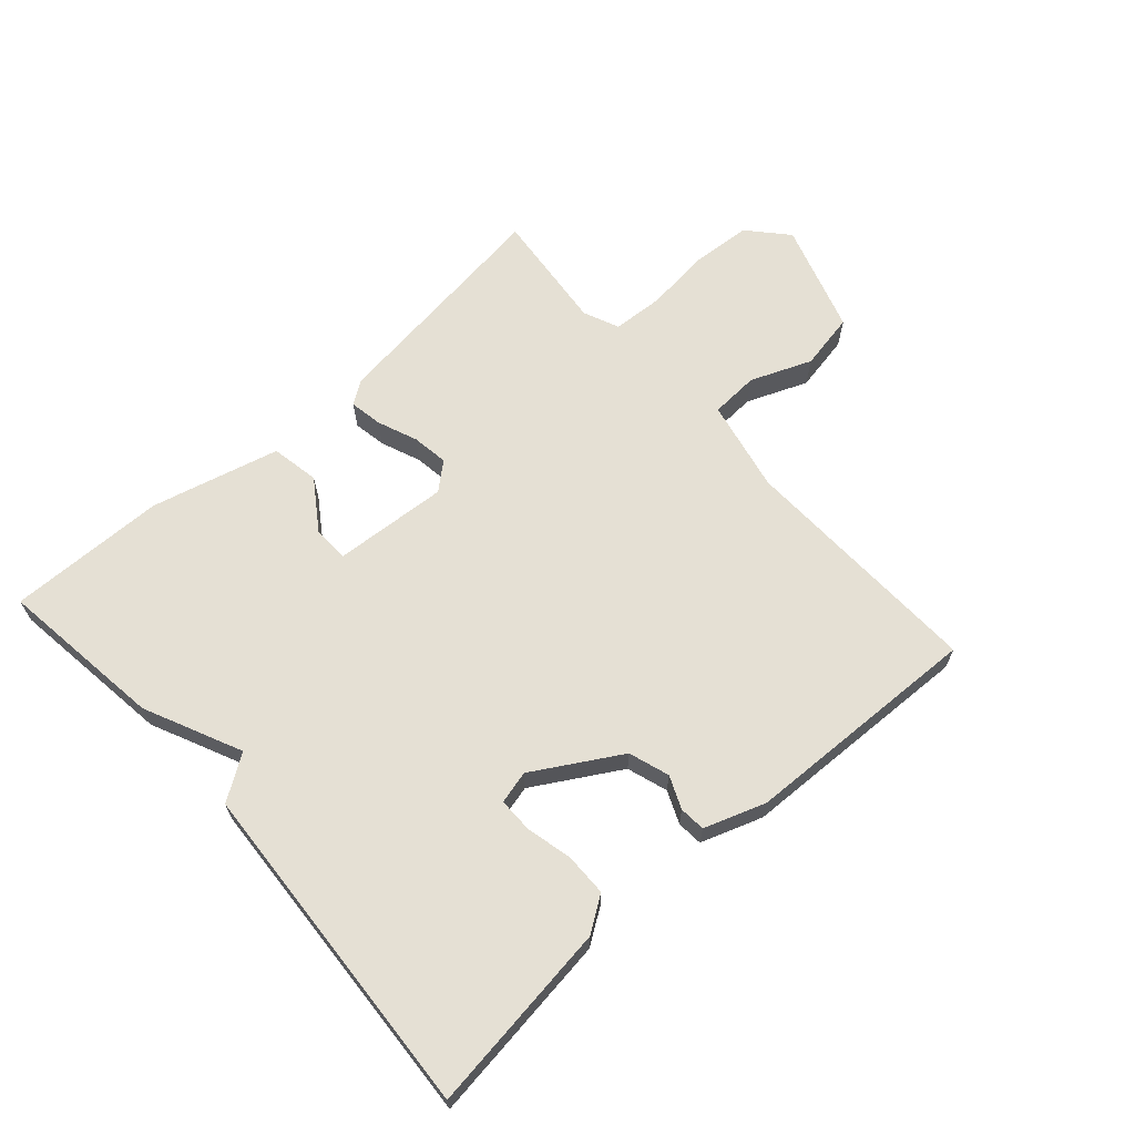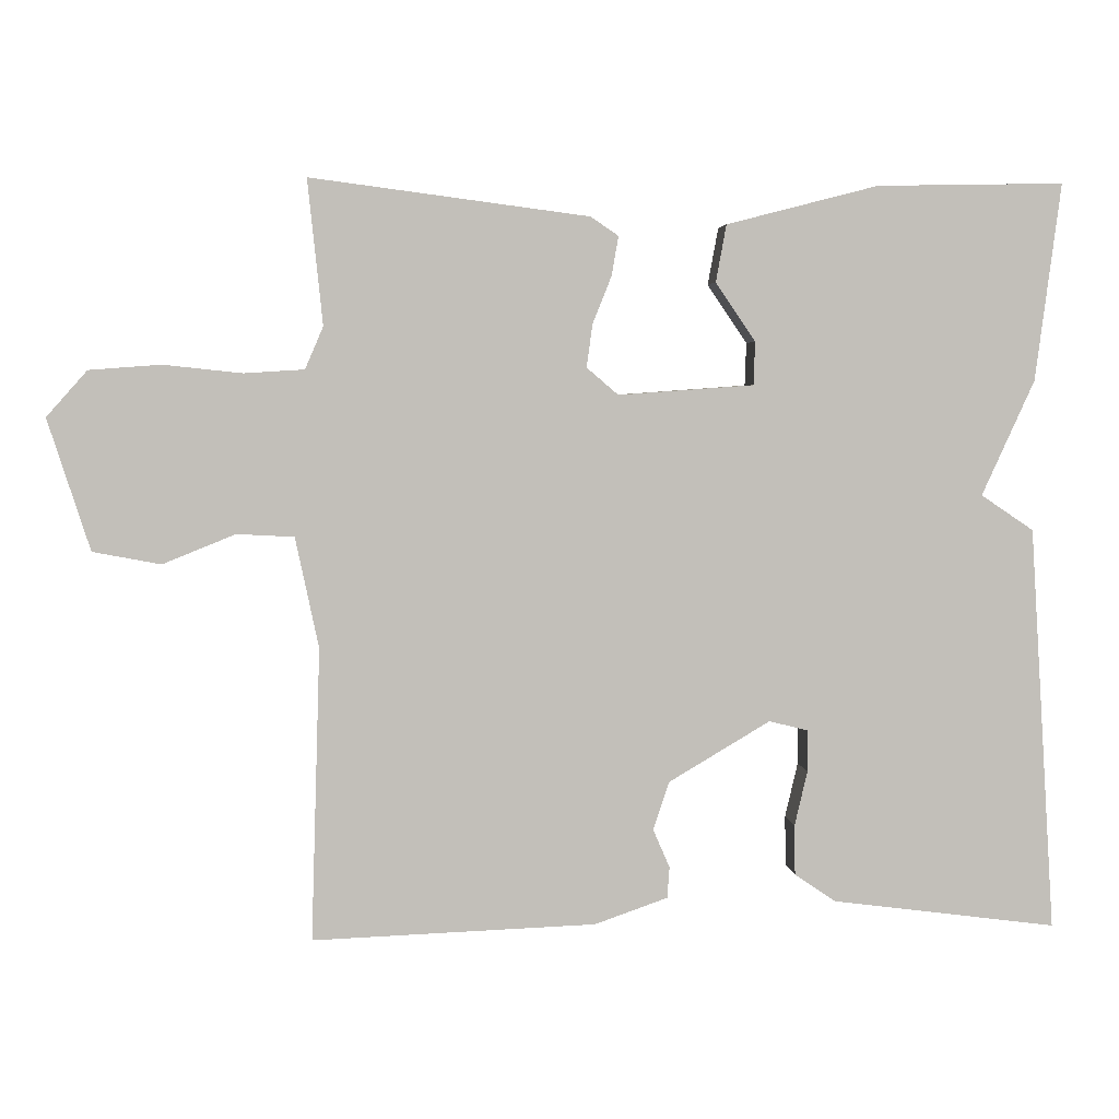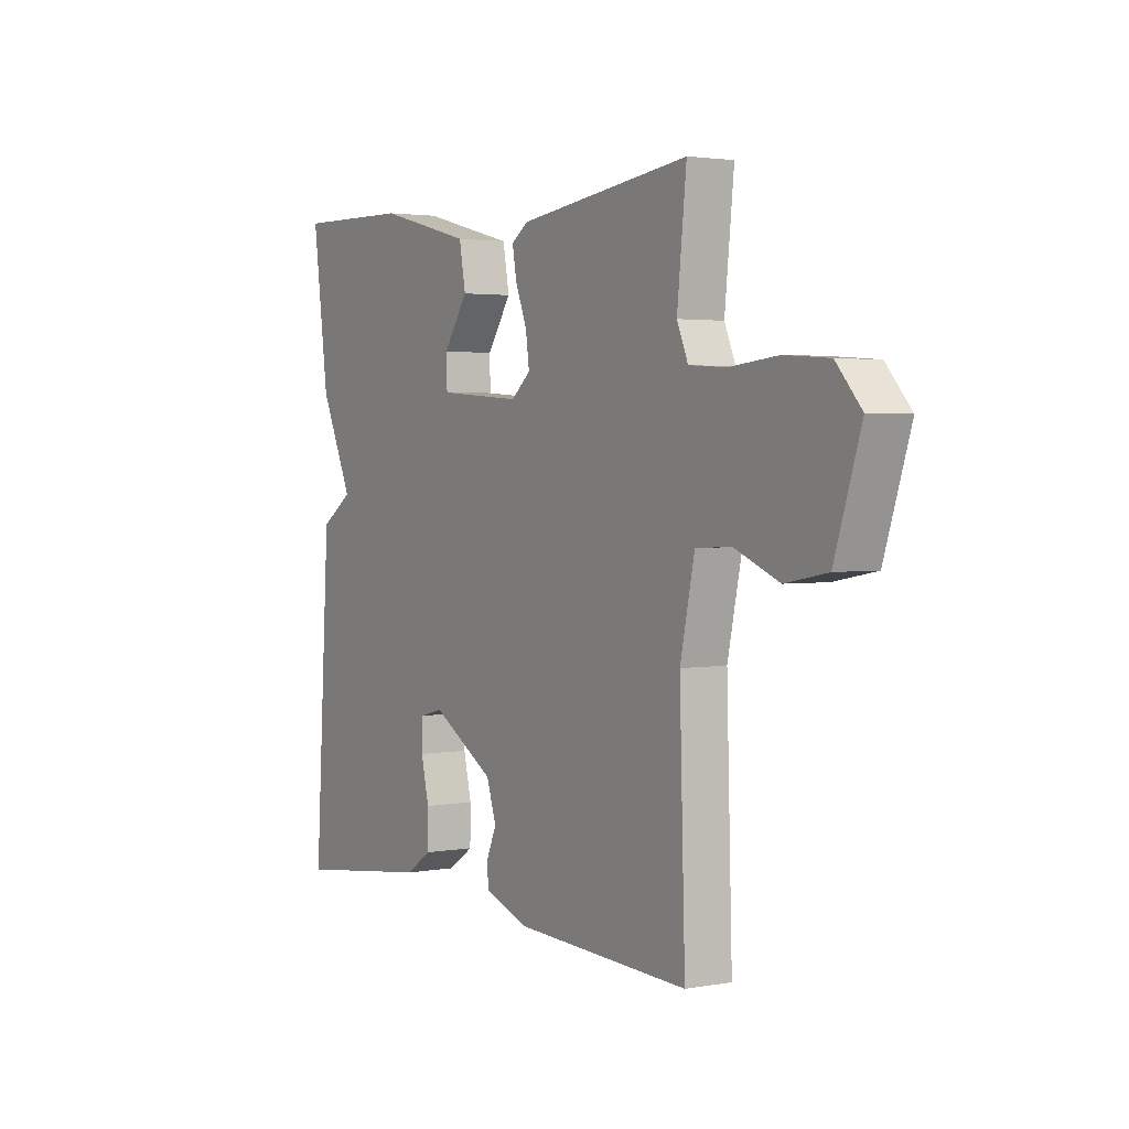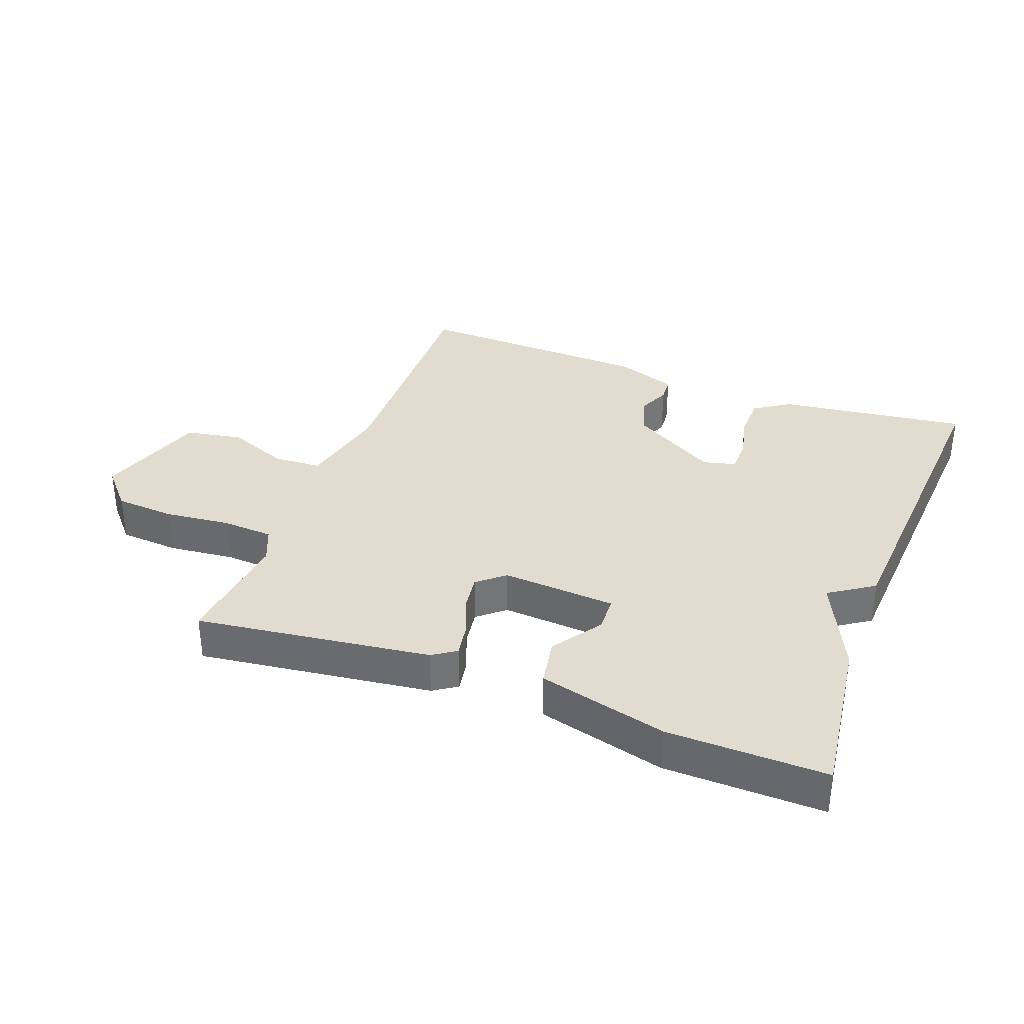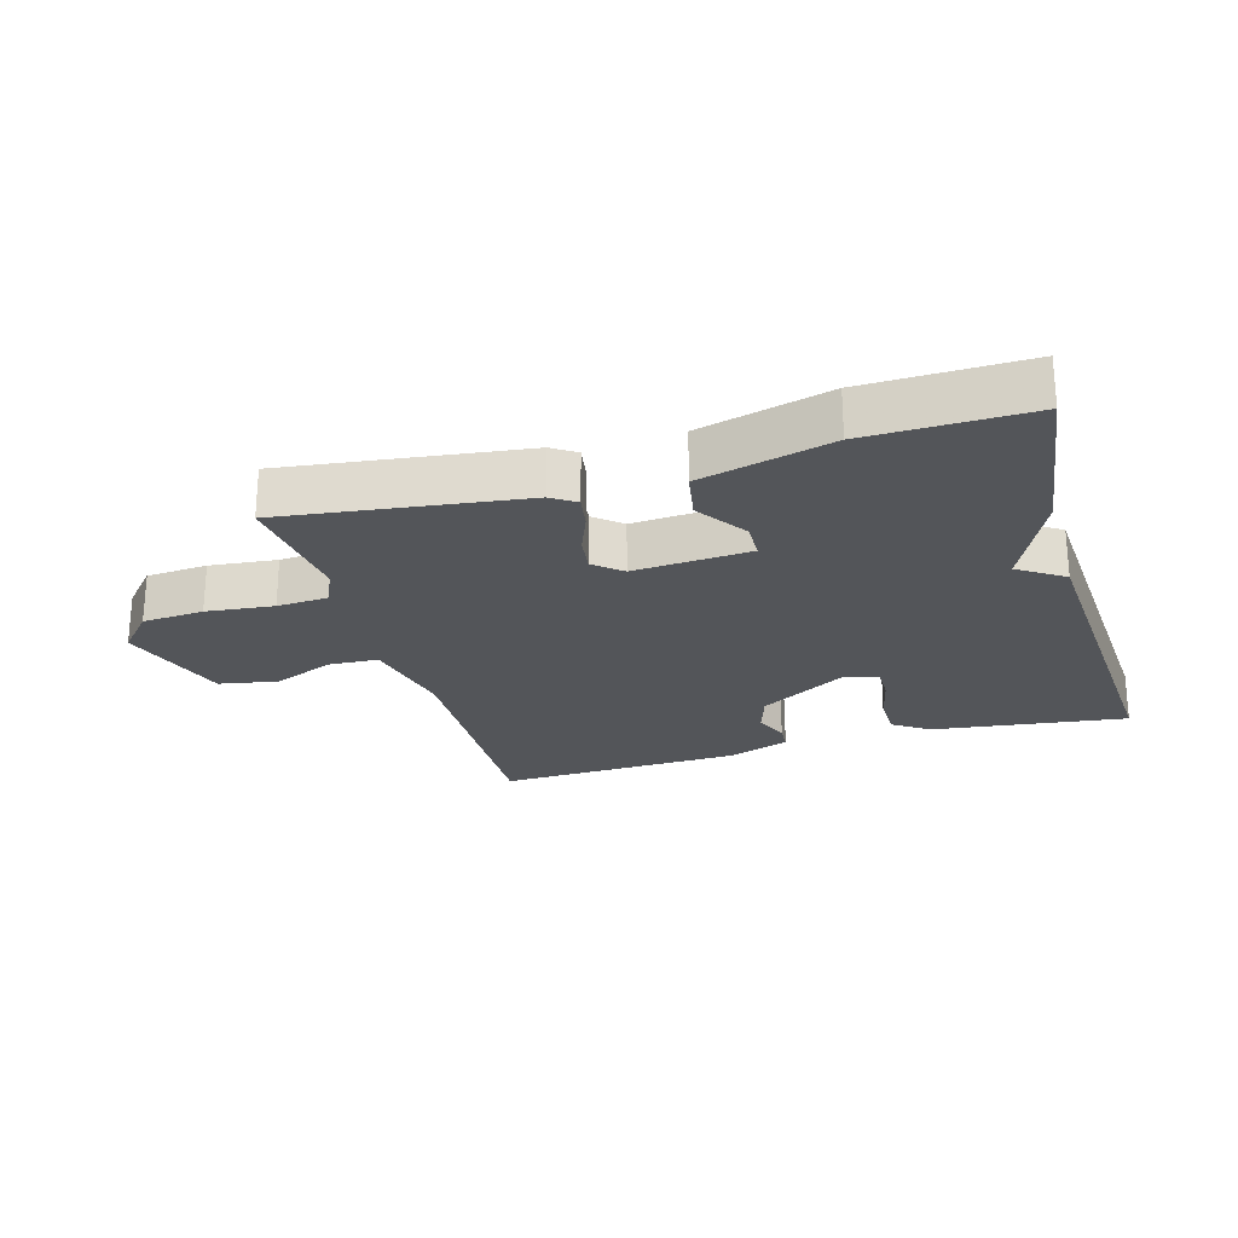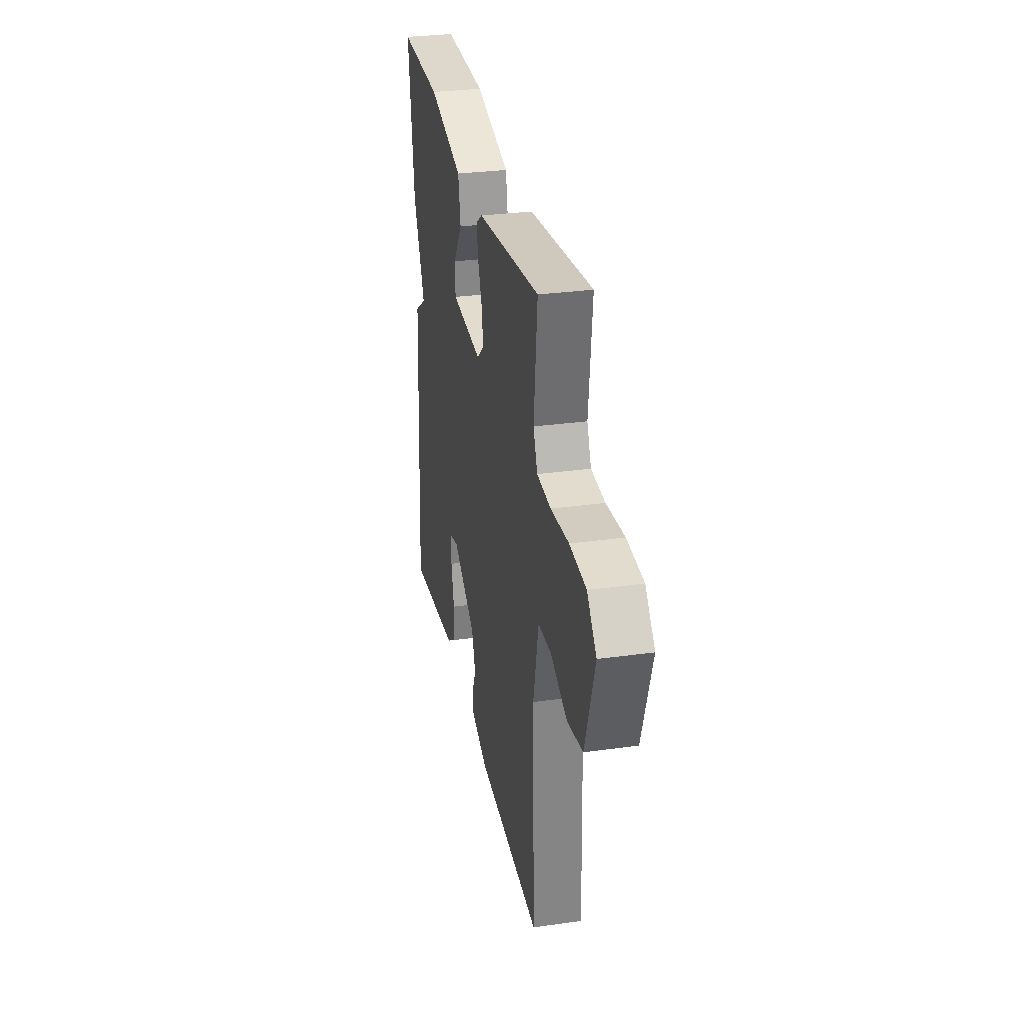
<metadata>
{"format":"obj","ext":"obj","renderer":"f3d","projection":"perspective","resolution":1024,"background":"white","views":[{"elev":65.5,"azim":138.2,"up":"+Y"},{"elev":3.8,"azim":-5.2,"up":"+Z"},{"elev":2.6,"azim":-121.9,"up":"+Z"},{"elev":34.3,"azim":20.7,"up":"+Y"},{"elev":-24.2,"azim":16.2,"up":"+Y"},{"elev":30.3,"azim":-101.4,"up":"+Z"}]}
</metadata>
<code>
v 0.5 0.07 -0.5
v 0.201 0.07 -0.461
v 0.146 0.07 -0.424
v 0.145 0.07 -0.357
v 0.162 0.07 -0.284
v 0.162 0.07 -0.229
v 0.11 0.07 -0.216
v -0.025 0.07 -0.296
v -0.046 0.07 -0.36
v -0.024 0.07 -0.411
v -0.027 0.07 -0.452
v -0.124 0.07 -0.486
v -0.5 0.07 -0.5
v -0.488 0.07 -0.112
v -0.519 0.07 0.034
v -0.595 0.07 0.038
v -0.691 0.07 -0.001
v -0.781 0.07 0.016
v -0.837 0.07 0.19
v -0.783 0.07 0.251
v -0.688 0.07 0.258
v -0.584 0.07 0.247
v -0.504 0.07 0.252
v -0.48 0.07 0.308
v -0.5 0.07 0.5
v -0.131 0.07 0.452
v -0.094 0.07 0.427
v -0.103 0.07 0.375
v -0.128 0.07 0.312
v -0.136 0.07 0.255
v -0.094 0.07 0.219
v 0.086 0.07 0.232
v 0.088 0.07 0.289
v 0.035 0.07 0.367
v 0.049 0.07 0.443
v 0.251 0.07 0.495
v 0.5 0.07 0.5
v 0.466 0.07 0.238
v 0.396 0.07 0.085
v 0.466 0.07 0.038
v 0.5 0 -0.5
v 0.201 0 -0.461
v 0.146 0 -0.424
v 0.145 0 -0.357
v 0.162 0 -0.284
v 0.162 0 -0.229
v 0.11 0 -0.216
v -0.025 0 -0.296
v -0.046 0 -0.36
v -0.024 0 -0.411
v -0.027 0 -0.452
v -0.124 0 -0.486
v -0.5 0 -0.5
v -0.488 0 -0.112
v -0.519 0 0.034
v -0.595 0 0.038
v -0.691 0 -0.001
v -0.781 0 0.016
v -0.837 0 0.19
v -0.783 0 0.251
v -0.688 0 0.258
v -0.584 0 0.247
v -0.504 0 0.252
v -0.48 0 0.308
v -0.5 0 0.5
v -0.131 0 0.452
v -0.094 0 0.427
v -0.103 0 0.375
v -0.128 0 0.312
v -0.136 0 0.255
v -0.094 0 0.219
v 0.086 0 0.232
v 0.088 0 0.289
v 0.035 0 0.367
v 0.049 0 0.443
v 0.251 0 0.495
v 0.5 0 0.5
v 0.466 0 0.238
v 0.396 0 0.085
v 0.466 0 0.038
f 3 4 5
f 2 3 5
f 1 2 5
f 40 1 5
f 39 40 5
f 37 38 39
f 36 37 39
f 35 36 39
f 34 35 39
f 33 34 39
f 32 33 39
f 31 32 39
f 27 28 29
f 26 27 29
f 25 26 29
f 24 25 29
f 23 24 29 30
f 22 23 30 31
f 20 21 22
f 19 20 22
f 18 19 22
f 17 18 22
f 16 17 22
f 22 31 39
f 16 22 39
f 15 16 39
f 12 13 14
f 11 12 14
f 10 11 14
f 9 10 14
f 8 9 14 15
f 39 5 6
f 39 6 7
f 7 8 15 39
f 45 44 43
f 45 43 42
f 45 42 41
f 45 41 80
f 45 80 79
f 79 78 77
f 79 77 76
f 79 76 75
f 79 75 74
f 79 74 73
f 79 73 72
f 79 72 71
f 69 68 67
f 69 67 66
f 69 66 65
f 69 65 64
f 70 69 64 63
f 71 70 63 62
f 62 61 60
f 62 60 59
f 62 59 58
f 62 58 57
f 62 57 56
f 79 71 62
f 79 62 56
f 79 56 55
f 54 53 52
f 54 52 51
f 54 51 50
f 54 50 49
f 55 54 49 48
f 46 45 79
f 47 46 79
f 79 55 48 47
f 1 41 42 2
f 2 42 43 3
f 3 43 44 4
f 4 44 45 5
f 5 45 46 6
f 6 46 47 7
f 7 47 48 8
f 8 48 49 9
f 9 49 50 10
f 10 50 51 11
f 11 51 52 12
f 12 52 53 13
f 13 53 54 14
f 14 54 55 15
f 15 55 56 16
f 16 56 57 17
f 17 57 58 18
f 18 58 59 19
f 19 59 60 20
f 20 60 61 21
f 21 61 62 22
f 22 62 63 23
f 23 63 64 24
f 24 64 65 25
f 25 65 66 26
f 26 66 67 27
f 27 67 68 28
f 28 68 69 29
f 29 69 70 30
f 30 70 71 31
f 31 71 72 32
f 32 72 73 33
f 33 73 74 34
f 34 74 75 35
f 35 75 76 36
f 36 76 77 37
f 37 77 78 38
f 38 78 79 39
f 39 79 80 40
f 40 80 41 1

</code>
